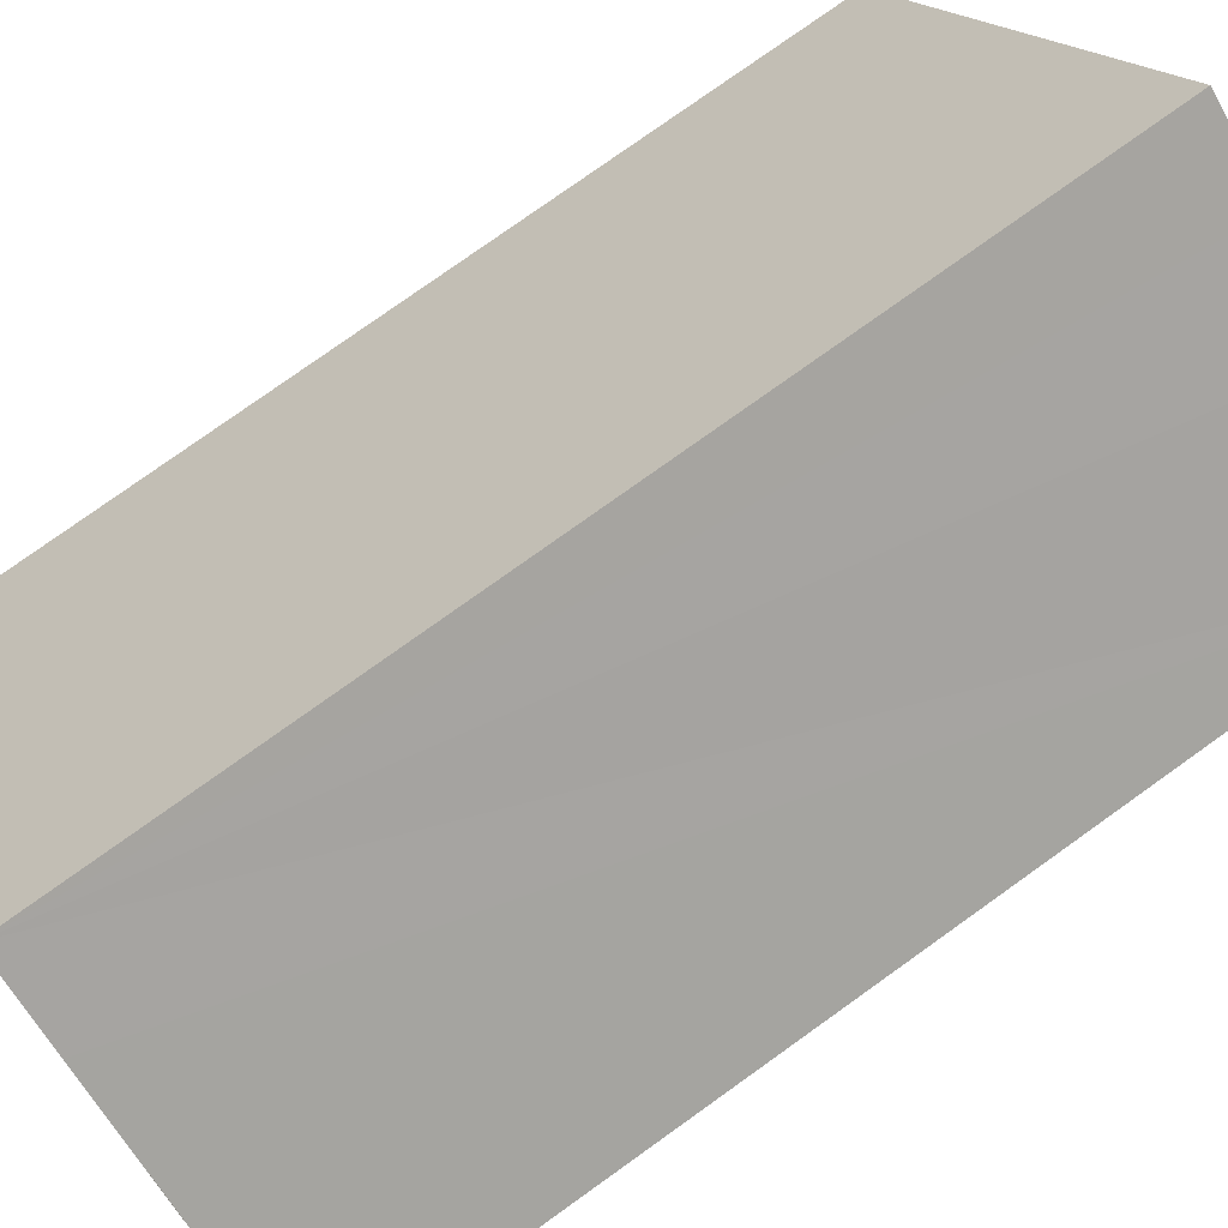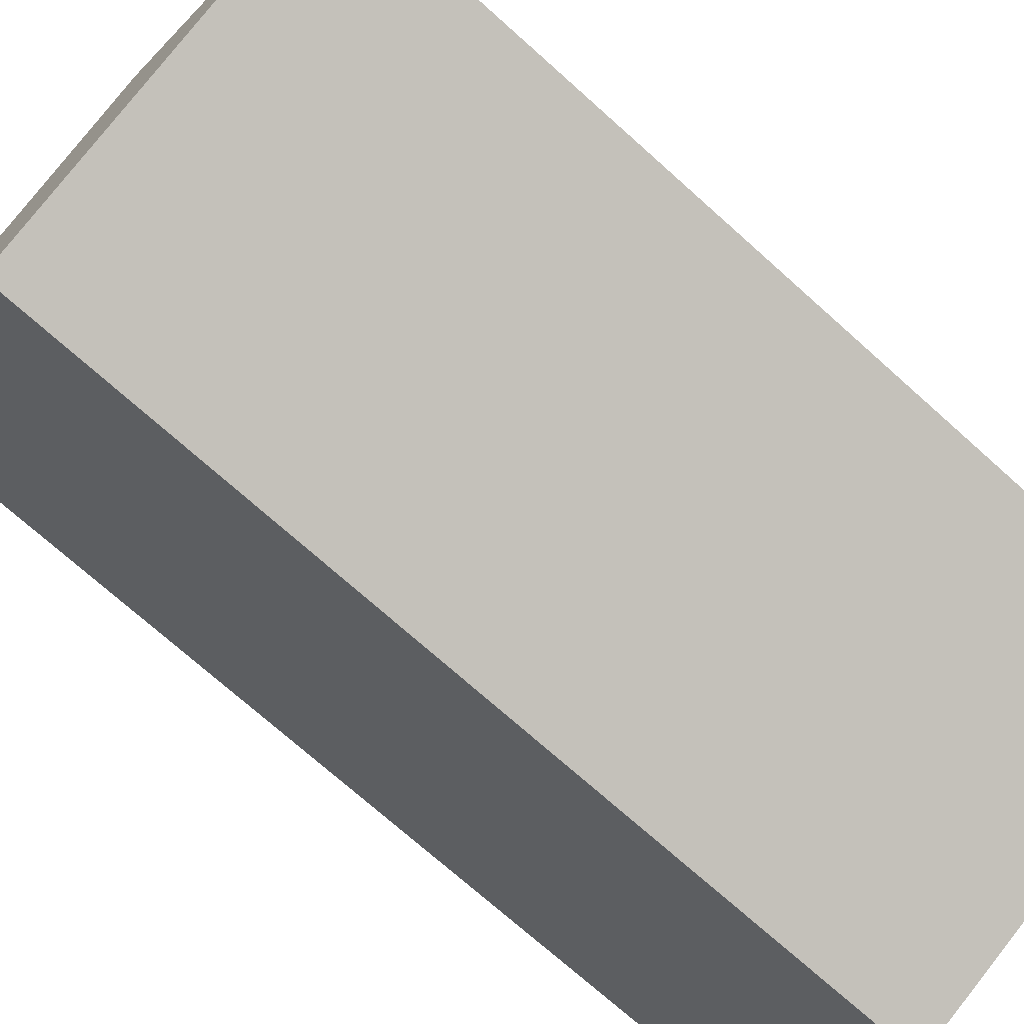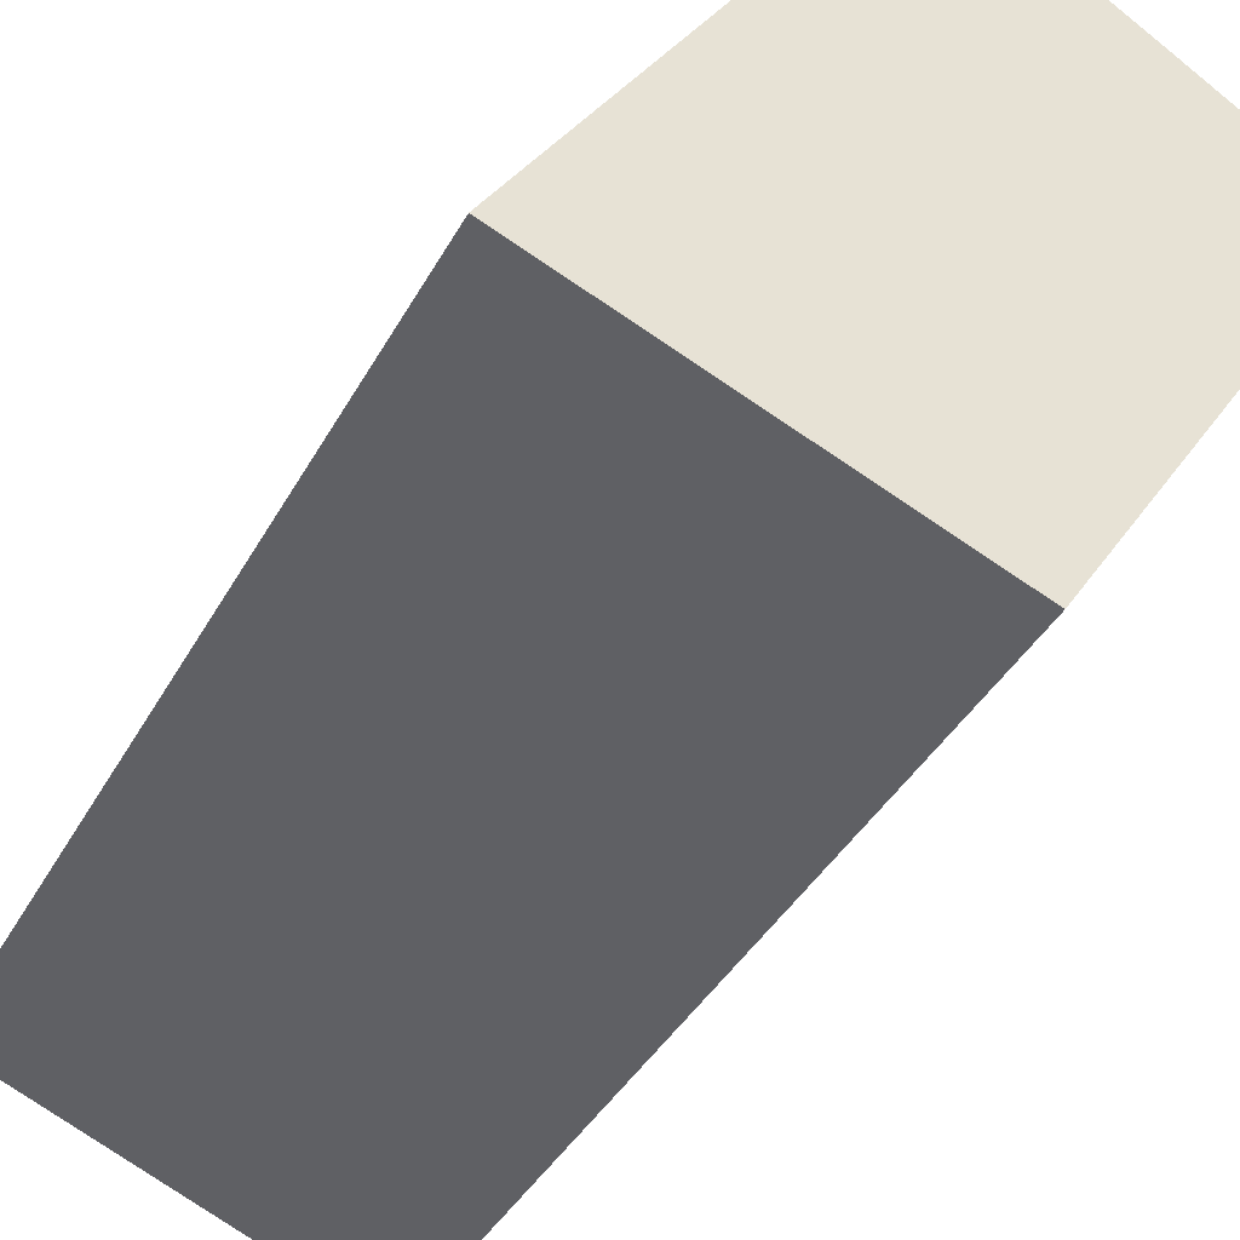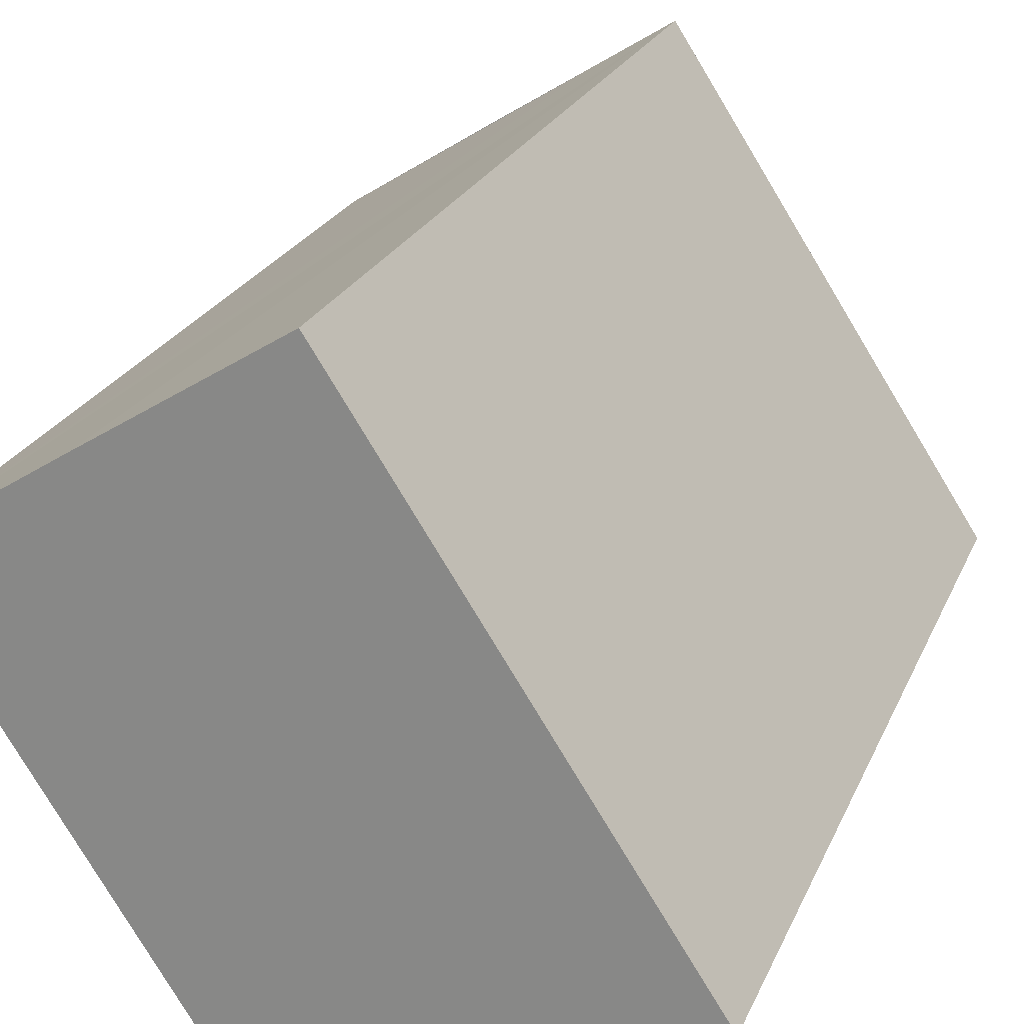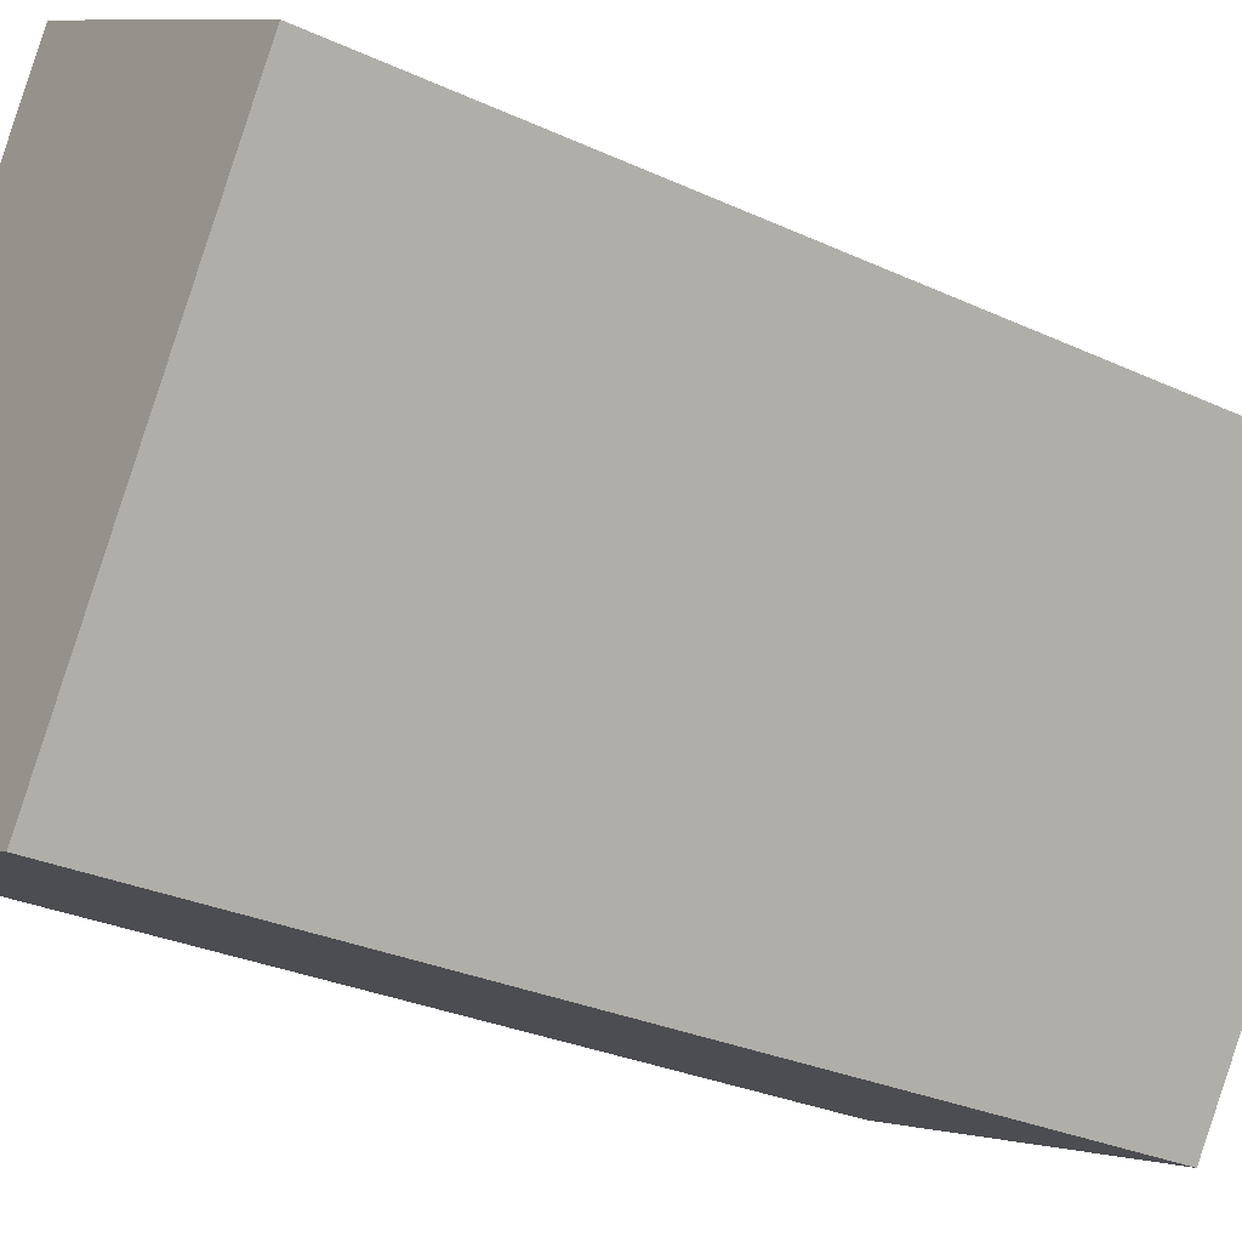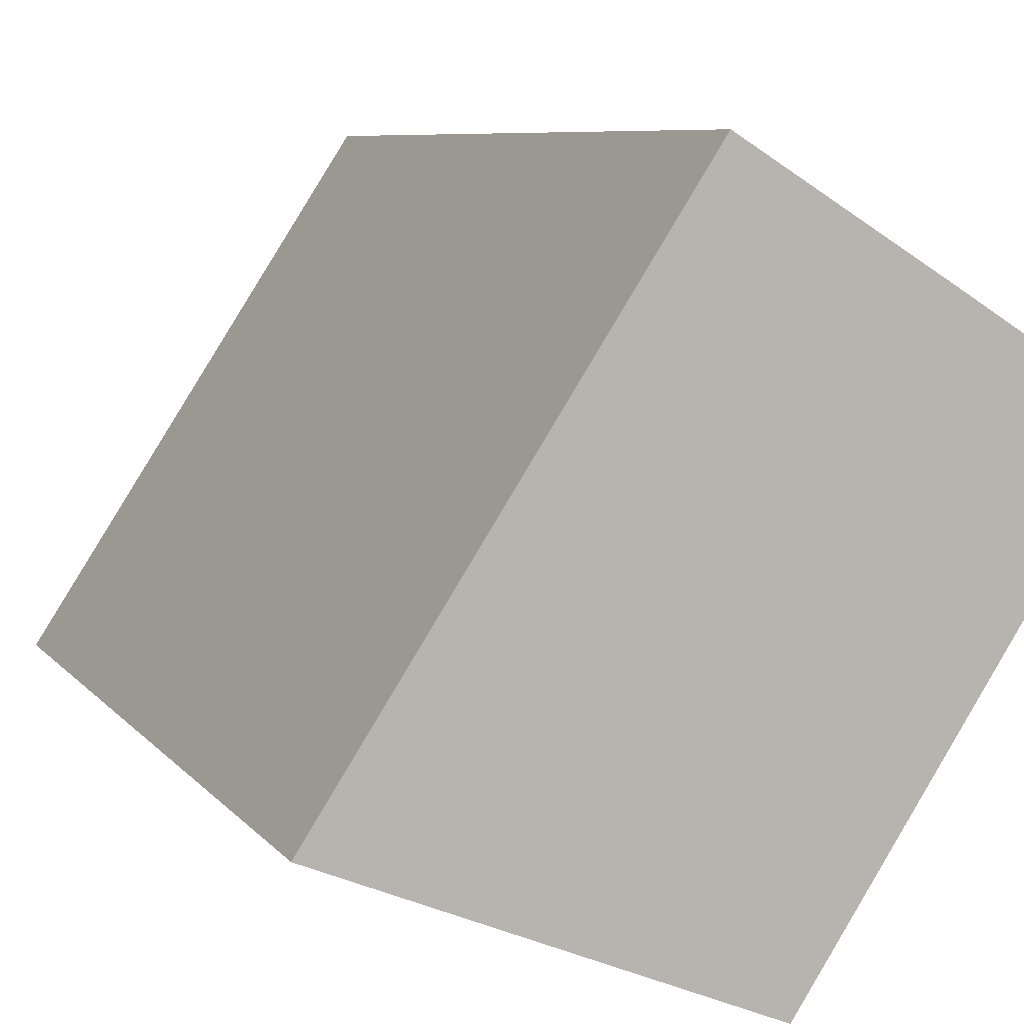
<metadata>
{"format":"obj","ext":"obj","renderer":"f3d","projection":"perspective","resolution":1024,"background":"white","views":[{"elev":78.5,"azim":54.5,"up":"+Z"},{"elev":-72.3,"azim":-131.9,"up":"+Z"},{"elev":-39.1,"azim":-26.1,"up":"+Z"},{"elev":22.5,"azim":-161.6,"up":"+Z"},{"elev":-28.3,"azim":54.9,"up":"+Z"},{"elev":6.9,"azim":-19.4,"up":"+Z"}]}
</metadata>
<code>
v  6.823 20.88 10.54
v  8.203 20.88 -3.299
v  0 20.88 1.278e-15
v  7.031 20.88 10.86
v  8.835 20.88 9.729
v  10.98 20.88 8.385
v  14.34 20.88 6.248
v  8.203 2.02e-16 -3.299
v  0 0 0
v  7.031 -6.65e-16 10.86
v  6.823 -6.453e-16 10.54
v  8.835 -5.957e-16 9.729
v  14.34 -3.826e-16 6.248
v  10.98 -5.134e-16 8.385
g defaultobject
f 1 2 3
f 2 1 4
f 2 4 5
f 2 5 6
f 2 6 7
f 8 3 2
f 3 8 9
f 9 1 3
f 1 9 4
f 4 9 10
f 10 9 11
f 10 5 4
f 5 10 6
f 6 10 7
f 7 10 12
f 7 12 13
f 13 12 14
f 13 2 7
f 2 13 8
f 11 12 10
f 12 11 9
f 12 9 14
f 14 9 13
f 13 9 8

</code>
